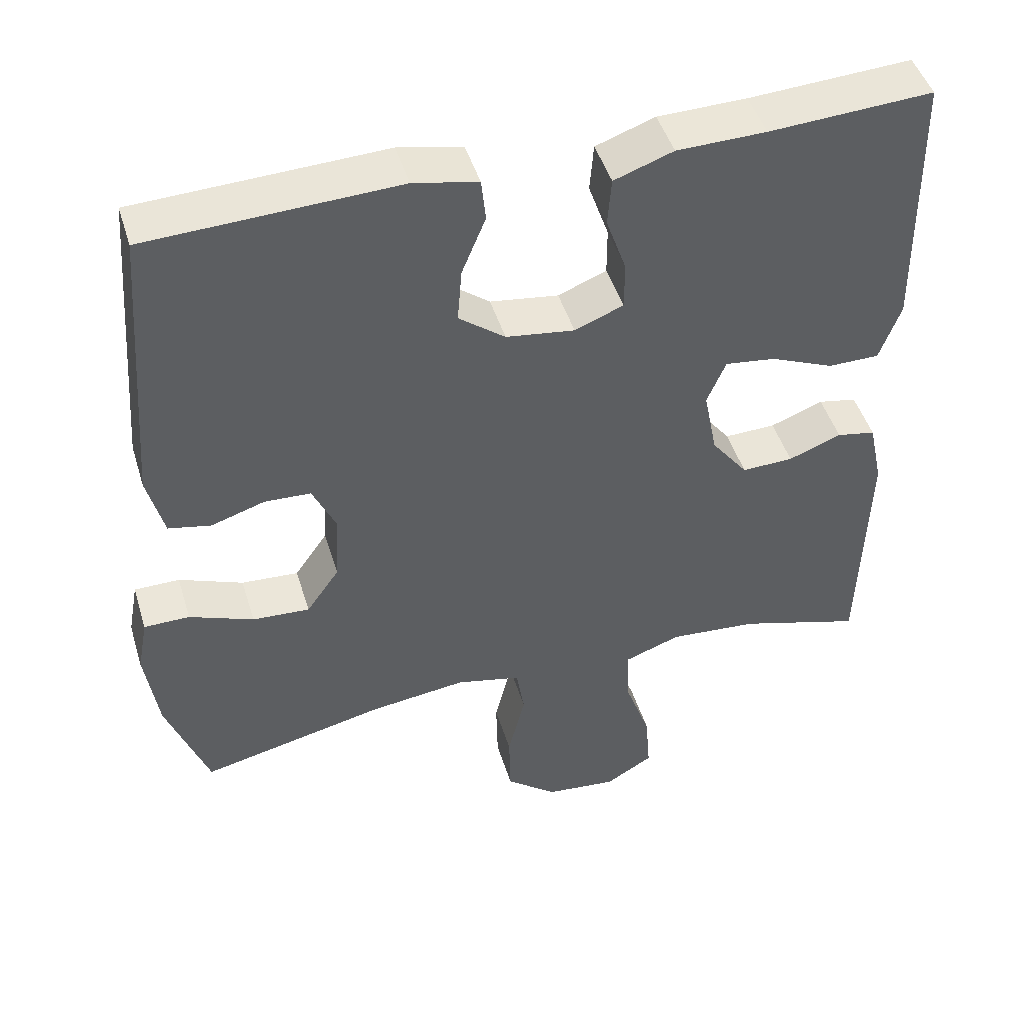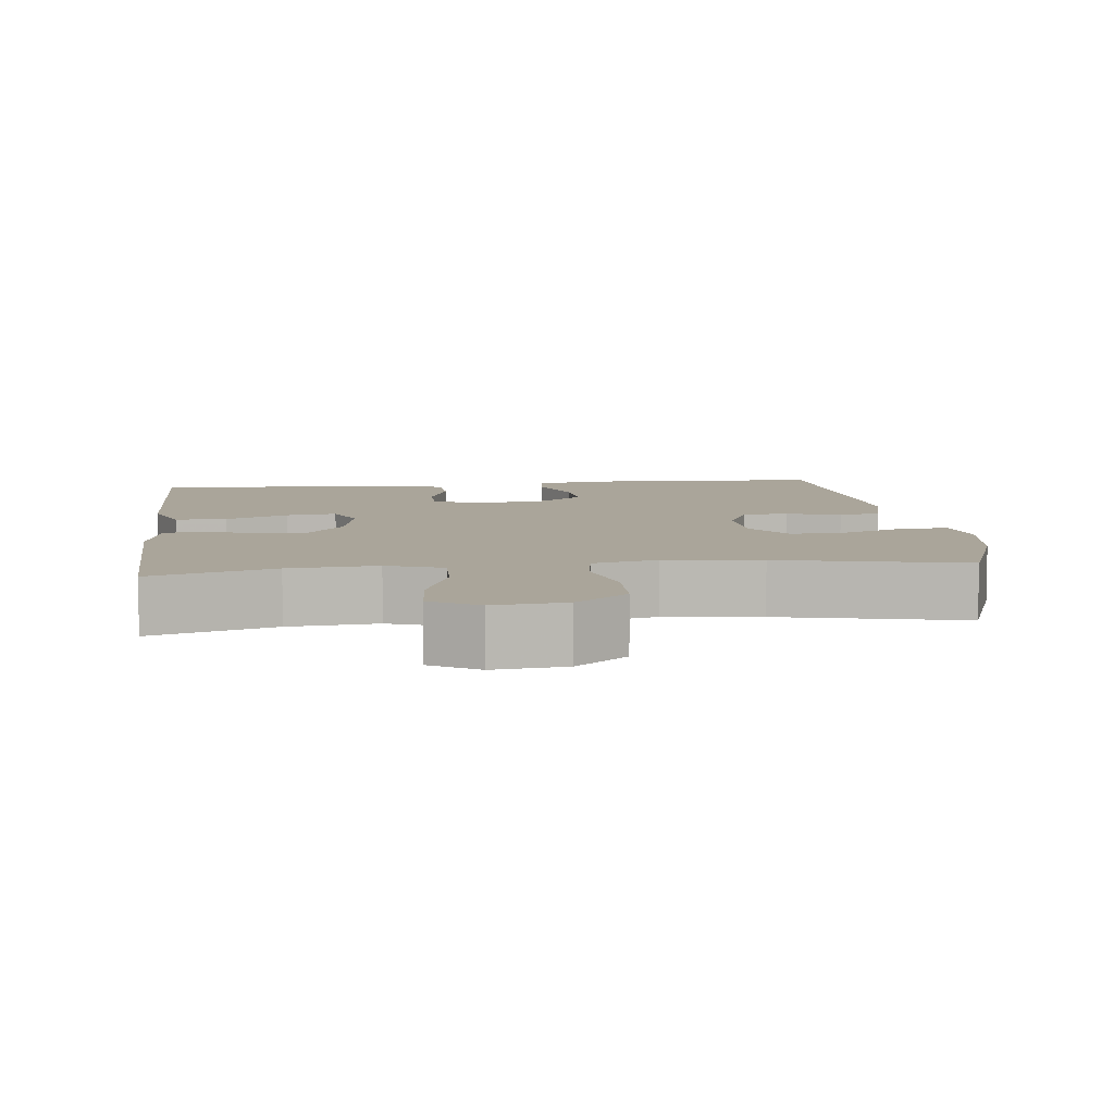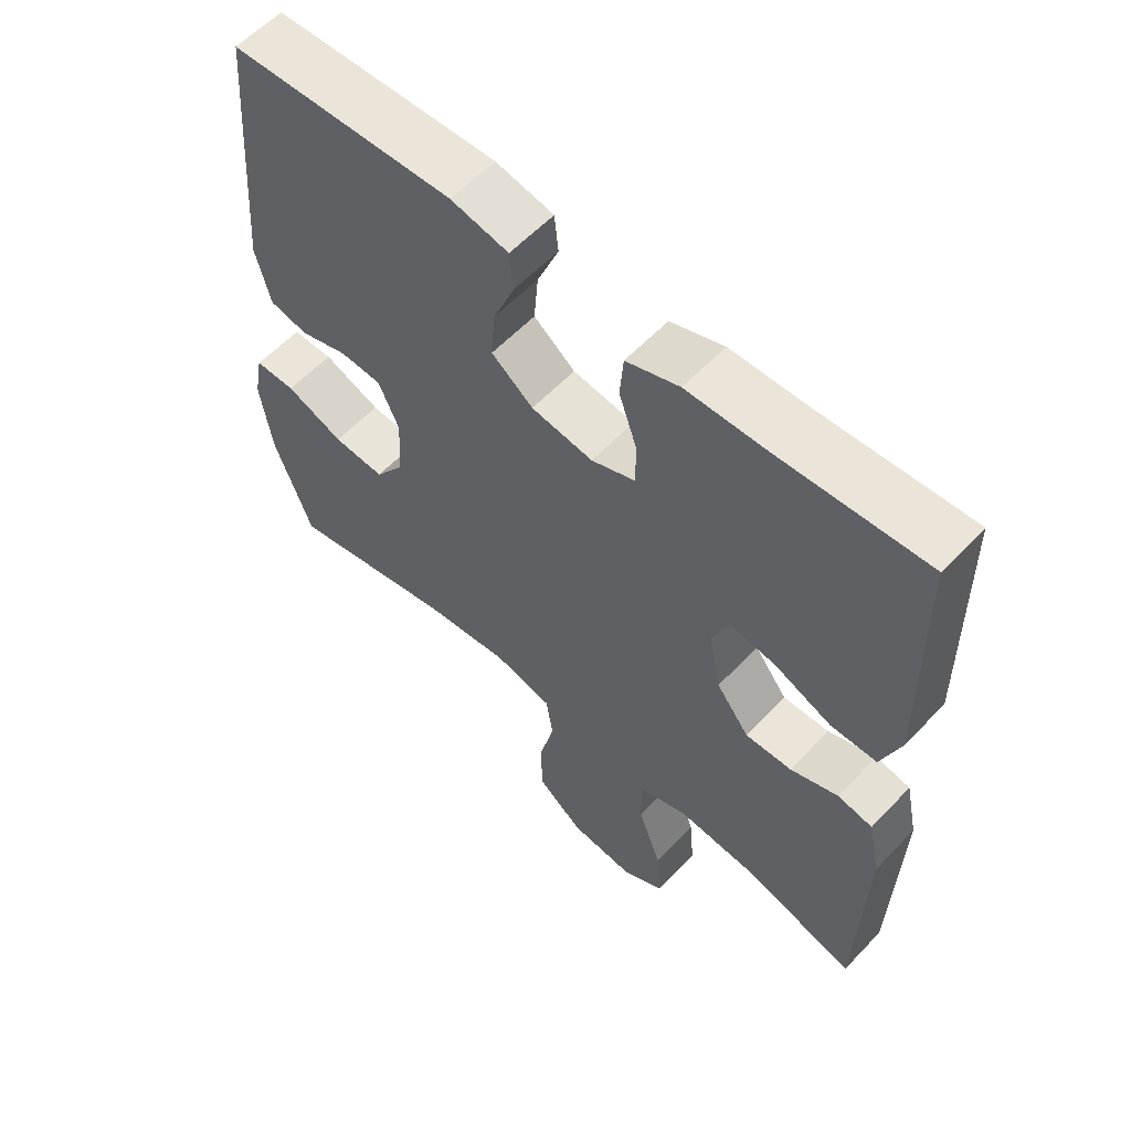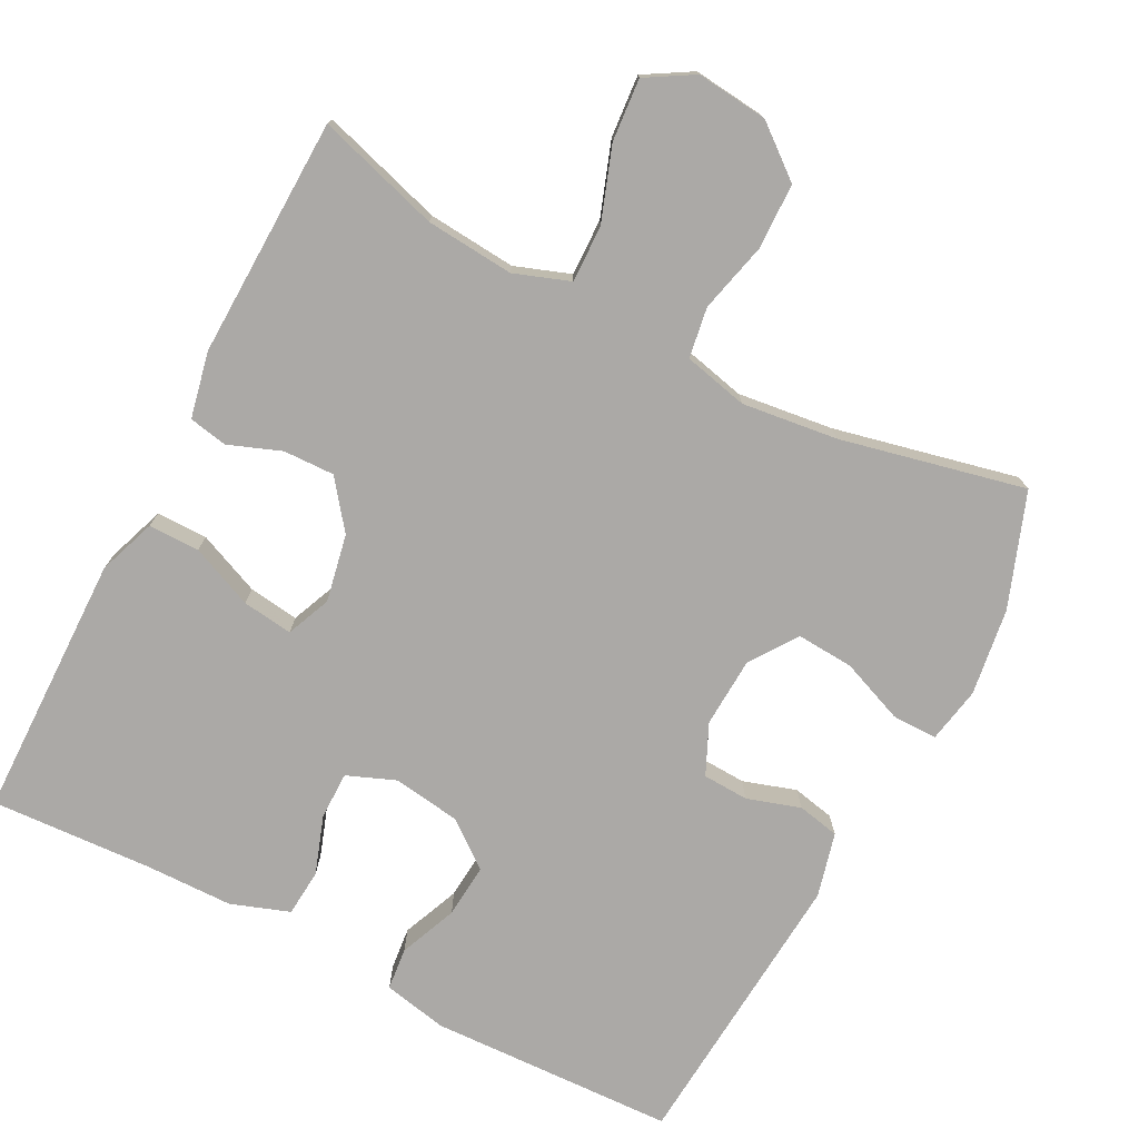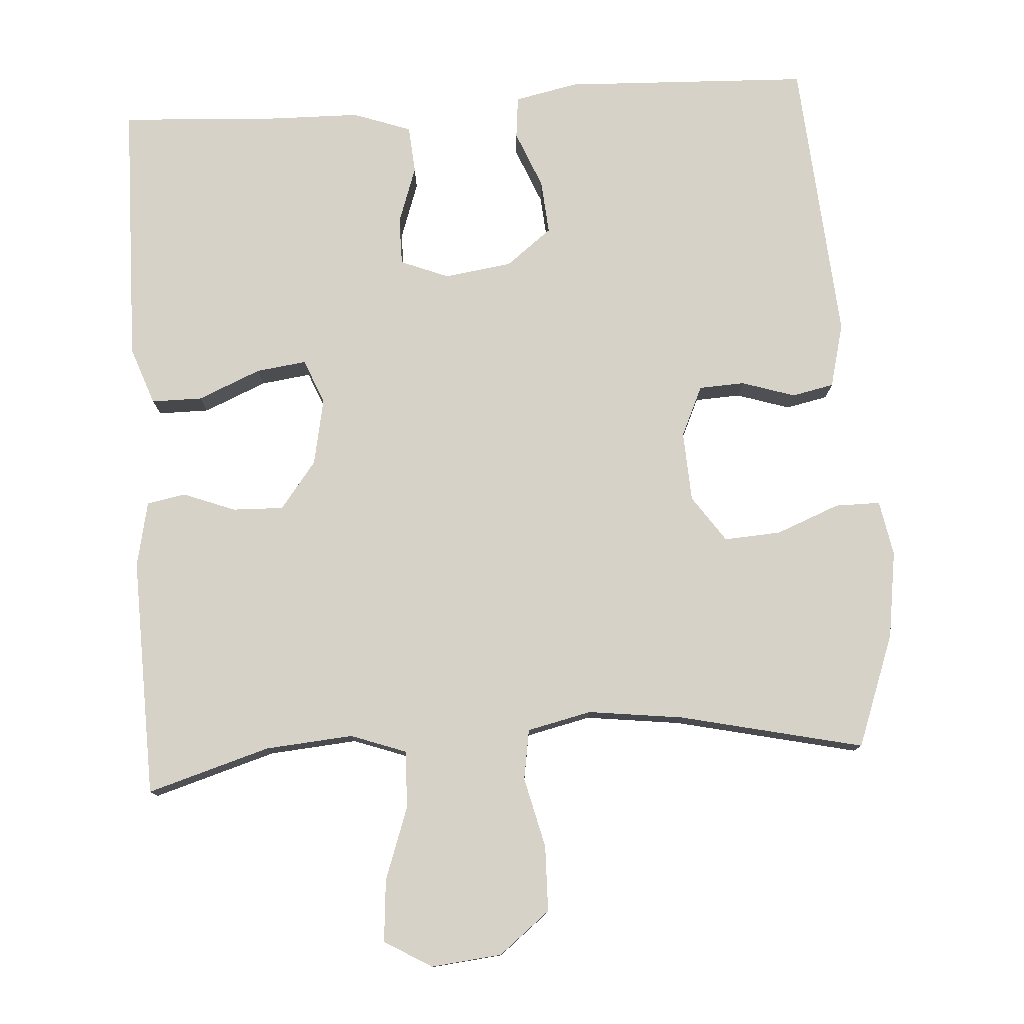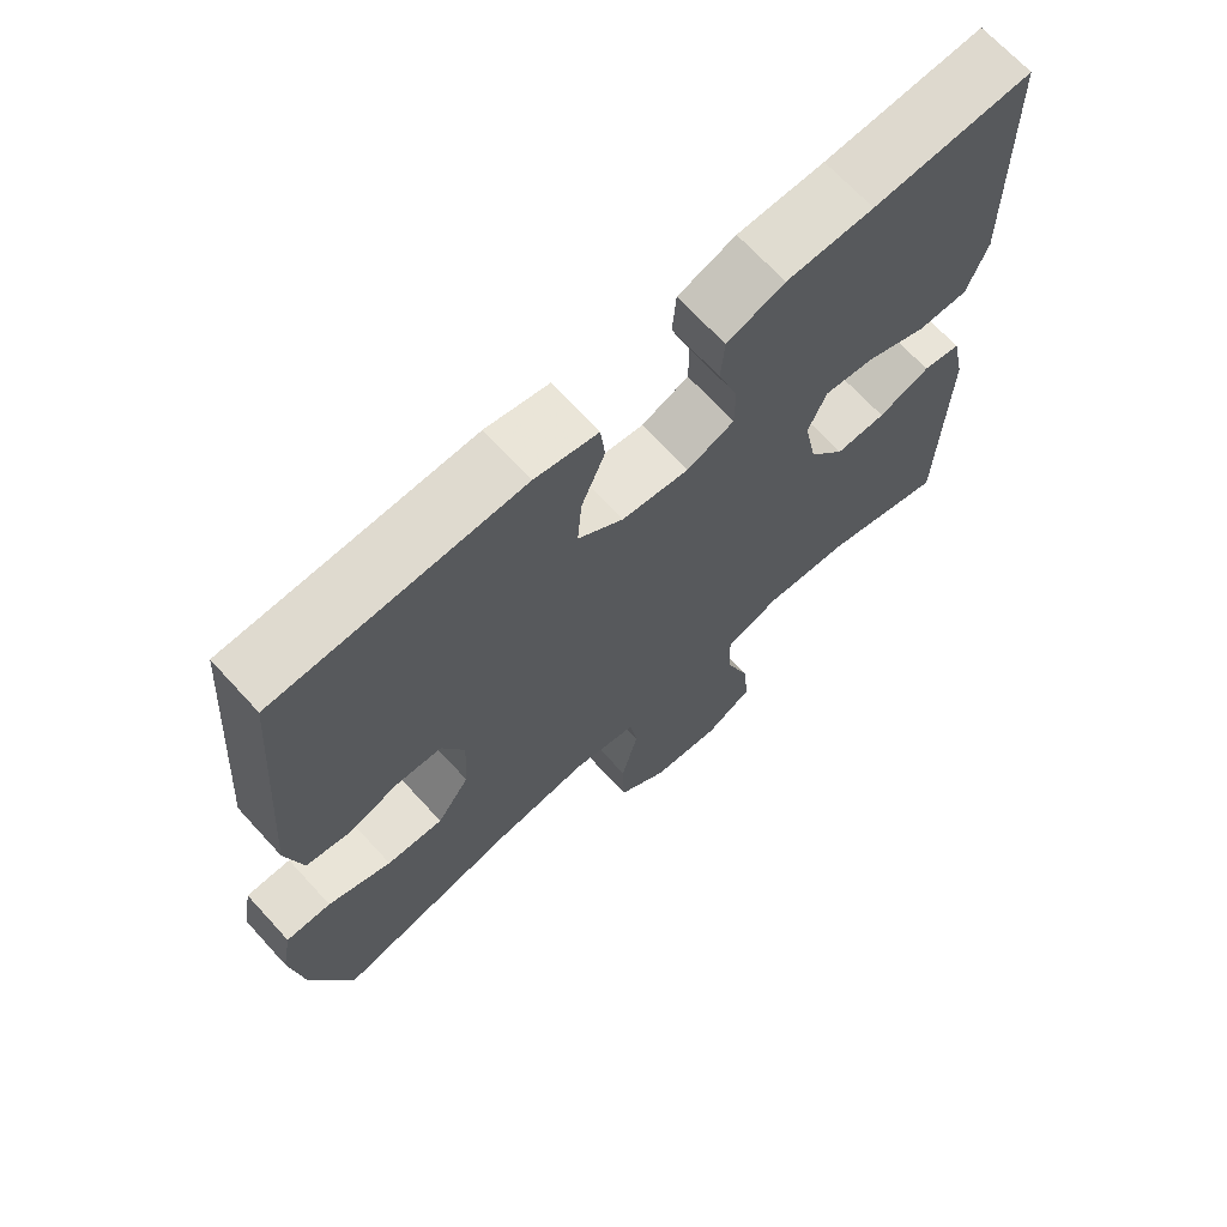
<metadata>
{"format":"obj","ext":"obj","renderer":"f3d","projection":"perspective","resolution":1024,"background":"white","views":[{"elev":46.8,"azim":-16.8,"up":"+Z"},{"elev":7.6,"azim":173.3,"up":"+Y"},{"elev":58.7,"azim":43.0,"up":"+Z"},{"elev":-75.6,"azim":152.5,"up":"+Y"},{"elev":78.2,"azim":176.3,"up":"+Y"},{"elev":68.6,"azim":-42.5,"up":"+Z"}]}
</metadata>
<code>
v 0.5 0.07 -0.5
v 0.334 0.07 -0.45
v 0.215 0.07 -0.44
v 0.14 0.07 -0.467
v 0.142 0.07 -0.544
v 0.177 0.07 -0.643
v 0.184 0.07 -0.727
v 0.12 0.07 -0.765
v 0.024 0.07 -0.755
v -0.045 0.07 -0.7
v -0.047 0.07 -0.611
v -0.024 0.07 -0.516
v -0.035 0.07 -0.448
v -0.122 0.07 -0.428
v -0.251 0.07 -0.444
v -0.5 0.07 -0.5
v -0.556 0.07 -0.347
v -0.573 0.07 -0.229
v -0.559 0.07 -0.154
v -0.498 0.07 -0.154
v -0.412 0.07 -0.188
v -0.335 0.07 -0.193
v -0.291 0.07 -0.13
v -0.286 0.07 -0.035
v -0.317 0.07 0.033
v -0.379 0.07 0.036
v -0.451 0.07 0.013
v -0.508 0.07 0.025
v -0.53 0.07 0.112
v -0.5 0.07 0.5
v -0.167 0.07 0.513
v -0.081 0.07 0.495
v -0.075 0.07 0.438
v -0.107 0.07 0.36
v -0.113 0.07 0.287
v -0.051 0.07 0.239
v 0.041 0.07 0.226
v 0.106 0.07 0.252
v 0.106 0.07 0.316
v 0.079 0.07 0.394
v 0.084 0.07 0.458
v 0.163 0.07 0.486
v 0.282 0.07 0.488
v 0.5 0.07 0.5
v 0.504 0.07 0.265
v 0.506 0.07 0.142
v 0.478 0.07 0.064
v 0.409 0.07 0.064
v 0.324 0.07 0.1
v 0.256 0.07 0.109
v 0.231 0.07 0.049
v 0.249 0.07 -0.042
v 0.298 0.07 -0.106
v 0.367 0.07 -0.104
v 0.438 0.07 -0.077
v 0.49 0.07 -0.087
v 0.509 0.07 -0.176
v 0.5 0 -0.5
v 0.334 0 -0.45
v 0.215 0 -0.44
v 0.14 0 -0.467
v 0.142 0 -0.544
v 0.177 0 -0.643
v 0.184 0 -0.727
v 0.12 0 -0.765
v 0.024 0 -0.755
v -0.045 0 -0.7
v -0.047 0 -0.611
v -0.024 0 -0.516
v -0.035 0 -0.448
v -0.122 0 -0.428
v -0.251 0 -0.444
v -0.5 0 -0.5
v -0.556 0 -0.347
v -0.573 0 -0.229
v -0.559 0 -0.154
v -0.498 0 -0.154
v -0.412 0 -0.188
v -0.335 0 -0.193
v -0.291 0 -0.13
v -0.286 0 -0.035
v -0.317 0 0.033
v -0.379 0 0.036
v -0.451 0 0.013
v -0.508 0 0.025
v -0.53 0 0.112
v -0.5 0 0.5
v -0.167 0 0.513
v -0.081 0 0.495
v -0.075 0 0.438
v -0.107 0 0.36
v -0.113 0 0.287
v -0.051 0 0.239
v 0.041 0 0.226
v 0.106 0 0.252
v 0.106 0 0.316
v 0.079 0 0.394
v 0.084 0 0.458
v 0.163 0 0.486
v 0.282 0 0.488
v 0.5 0 0.5
v 0.504 0 0.265
v 0.506 0 0.142
v 0.478 0 0.064
v 0.409 0 0.064
v 0.324 0 0.1
v 0.256 0 0.109
v 0.231 0 0.049
v 0.249 0 -0.042
v 0.298 0 -0.106
v 0.367 0 -0.104
v 0.438 0 -0.077
v 0.49 0 -0.087
v 0.509 0 -0.176
f 57 1 2
f 56 57 2
f 55 56 2
f 54 55 2
f 53 54 2 3
f 52 53 3 4
f 51 52 4
f 47 48 49
f 46 47 49
f 45 46 49
f 44 45 49
f 43 44 49
f 43 49 50
f 42 43 50
f 41 42 50
f 40 41 50
f 39 40 50
f 38 39 50 51
f 32 33 34
f 31 32 34
f 30 31 34
f 29 30 34
f 28 29 34
f 27 28 34
f 26 27 34
f 25 26 34 35
f 24 25 35 36
f 19 20 21
f 18 19 21
f 17 18 21
f 16 17 21
f 15 16 21
f 14 15 21 22
f 13 14 22 23
f 10 11 12
f 9 10 12
f 8 9 12
f 7 8 12
f 6 7 12
f 5 6 12
f 4 5 12 13
f 13 23 24
f 4 13 24
f 51 4 24
f 38 51 24
f 37 38 24
f 24 36 37
f 59 58 114
f 59 114 113
f 59 113 112
f 59 112 111
f 60 59 111 110
f 61 60 110 109
f 61 109 108
f 106 105 104
f 106 104 103
f 106 103 102
f 106 102 101
f 106 101 100
f 107 106 100
f 107 100 99
f 107 99 98
f 107 98 97
f 107 97 96
f 108 107 96 95
f 91 90 89
f 91 89 88
f 91 88 87
f 91 87 86
f 91 86 85
f 91 85 84
f 91 84 83
f 92 91 83 82
f 93 92 82 81
f 78 77 76
f 78 76 75
f 78 75 74
f 78 74 73
f 78 73 72
f 79 78 72 71
f 80 79 71 70
f 69 68 67
f 69 67 66
f 69 66 65
f 69 65 64
f 69 64 63
f 69 63 62
f 70 69 62 61
f 81 80 70
f 81 70 61
f 81 61 108
f 81 108 95
f 81 95 94
f 94 93 81
f 1 58 59 2
f 2 59 60 3
f 3 60 61 4
f 4 61 62 5
f 5 62 63 6
f 6 63 64 7
f 7 64 65 8
f 8 65 66 9
f 9 66 67 10
f 10 67 68 11
f 11 68 69 12
f 12 69 70 13
f 13 70 71 14
f 14 71 72 15
f 15 72 73 16
f 16 73 74 17
f 17 74 75 18
f 18 75 76 19
f 19 76 77 20
f 20 77 78 21
f 21 78 79 22
f 22 79 80 23
f 23 80 81 24
f 24 81 82 25
f 25 82 83 26
f 26 83 84 27
f 27 84 85 28
f 28 85 86 29
f 29 86 87 30
f 30 87 88 31
f 31 88 89 32
f 32 89 90 33
f 33 90 91 34
f 34 91 92 35
f 35 92 93 36
f 36 93 94 37
f 37 94 95 38
f 38 95 96 39
f 39 96 97 40
f 40 97 98 41
f 41 98 99 42
f 42 99 100 43
f 43 100 101 44
f 44 101 102 45
f 45 102 103 46
f 46 103 104 47
f 47 104 105 48
f 48 105 106 49
f 49 106 107 50
f 50 107 108 51
f 51 108 109 52
f 52 109 110 53
f 53 110 111 54
f 54 111 112 55
f 55 112 113 56
f 56 113 114 57
f 57 114 58 1

</code>
